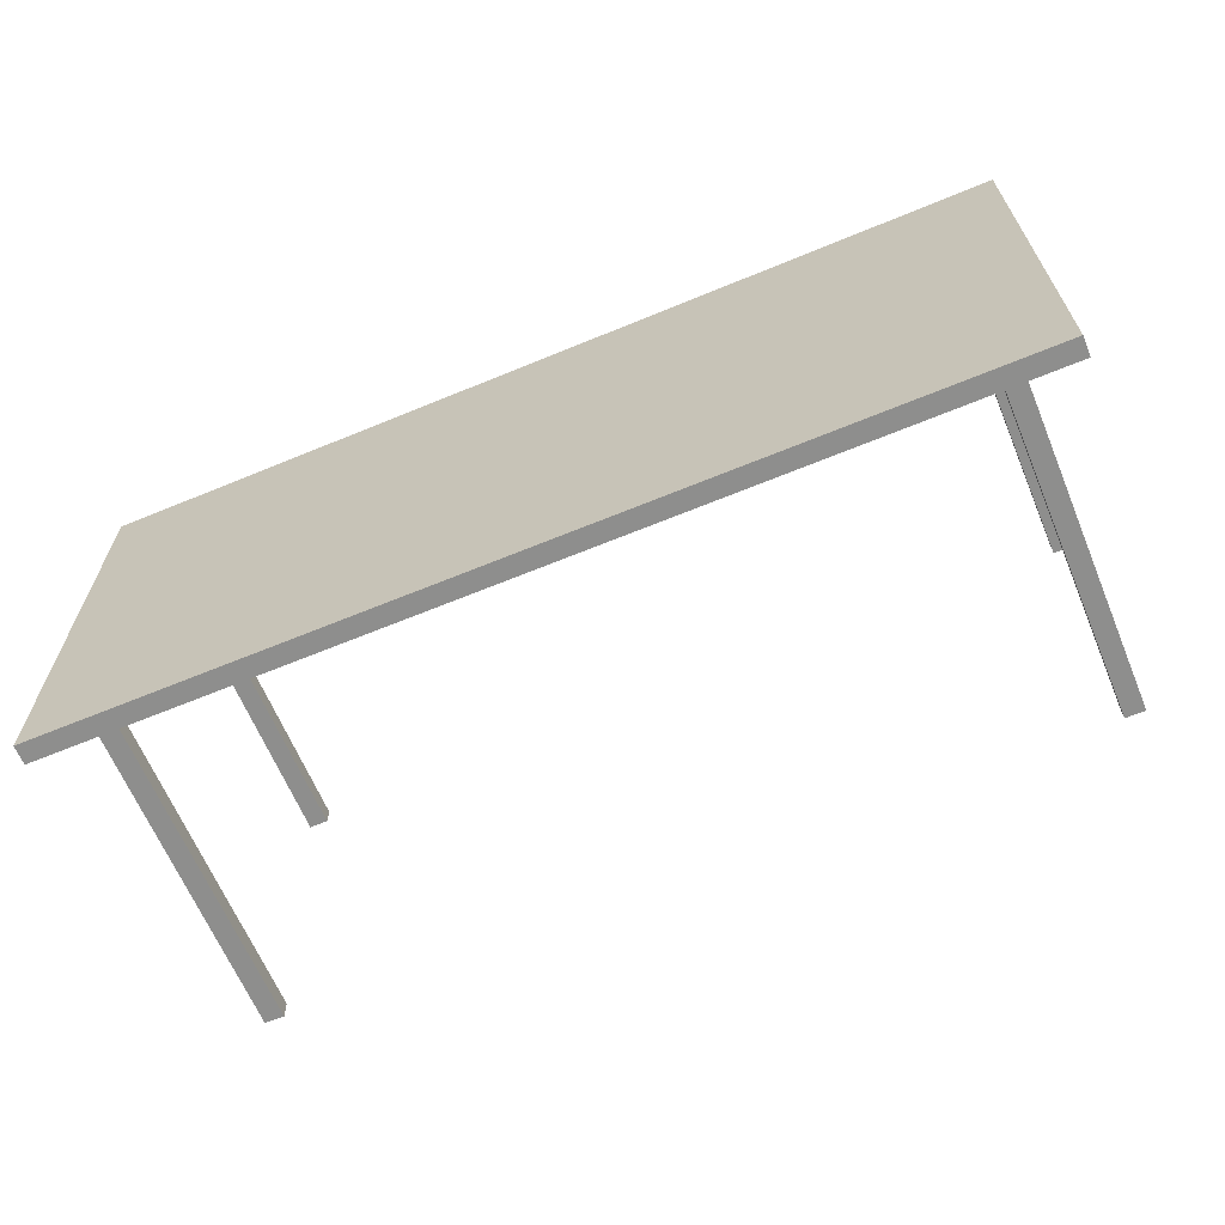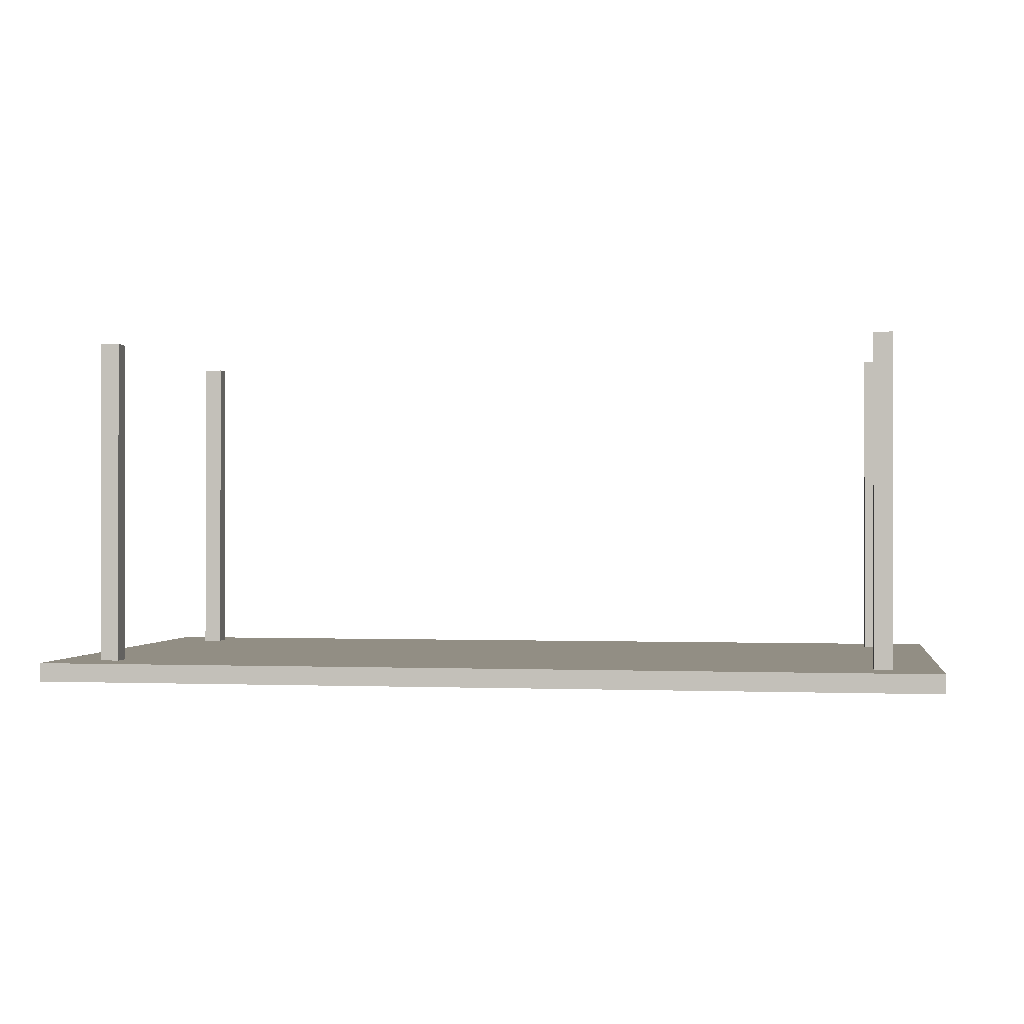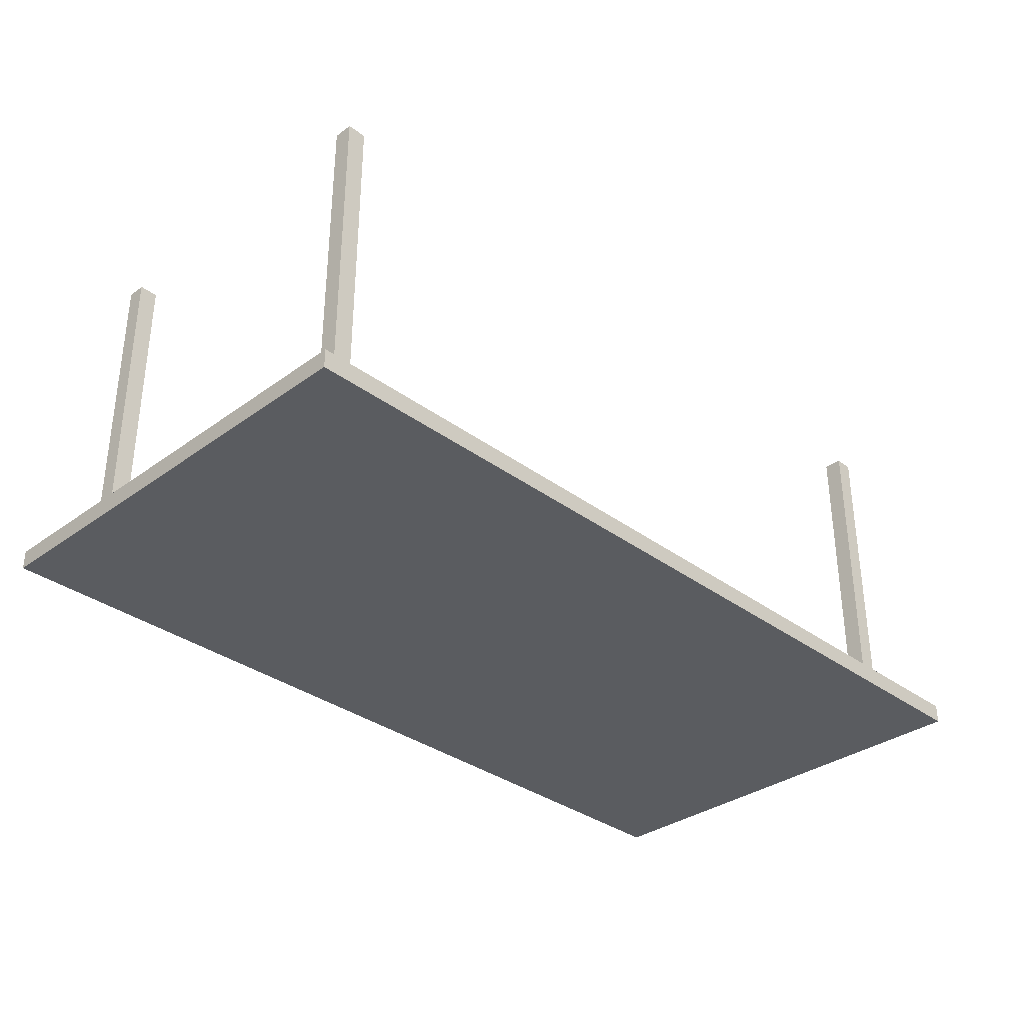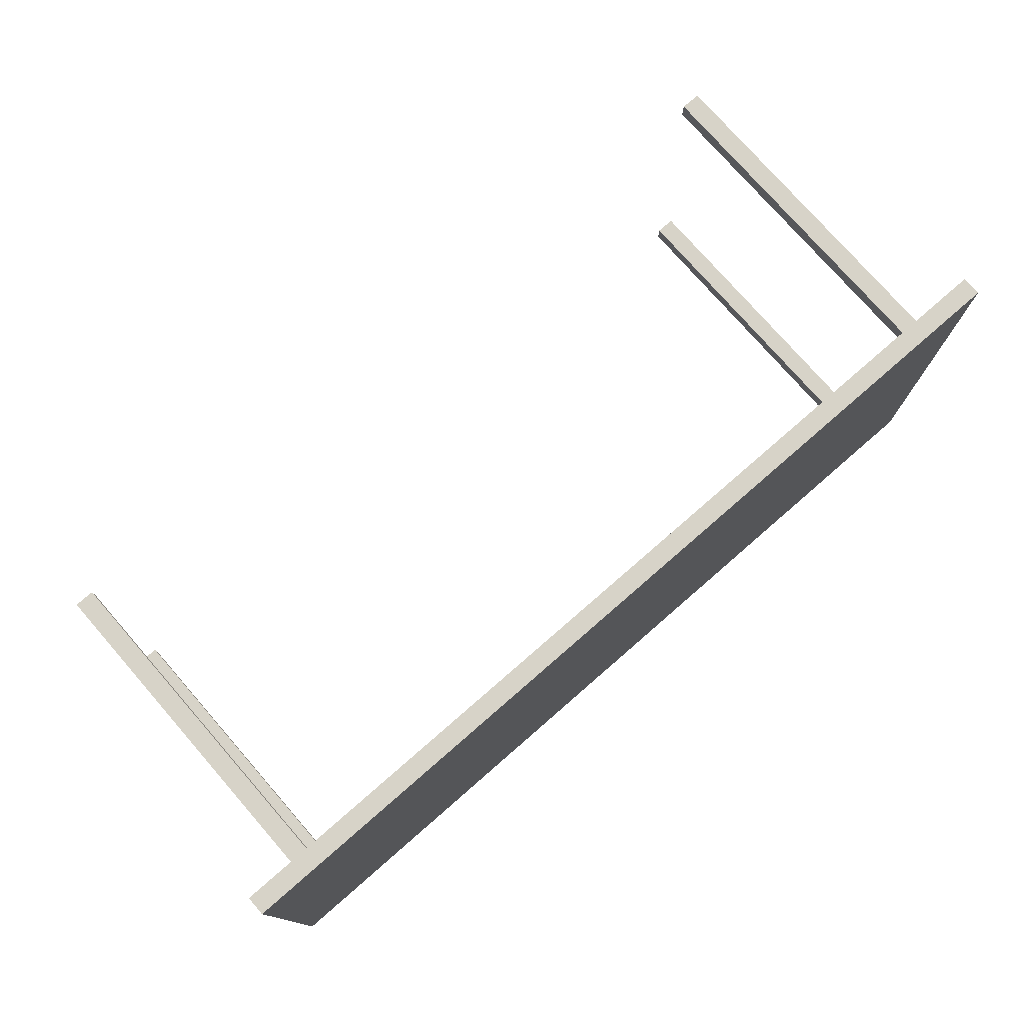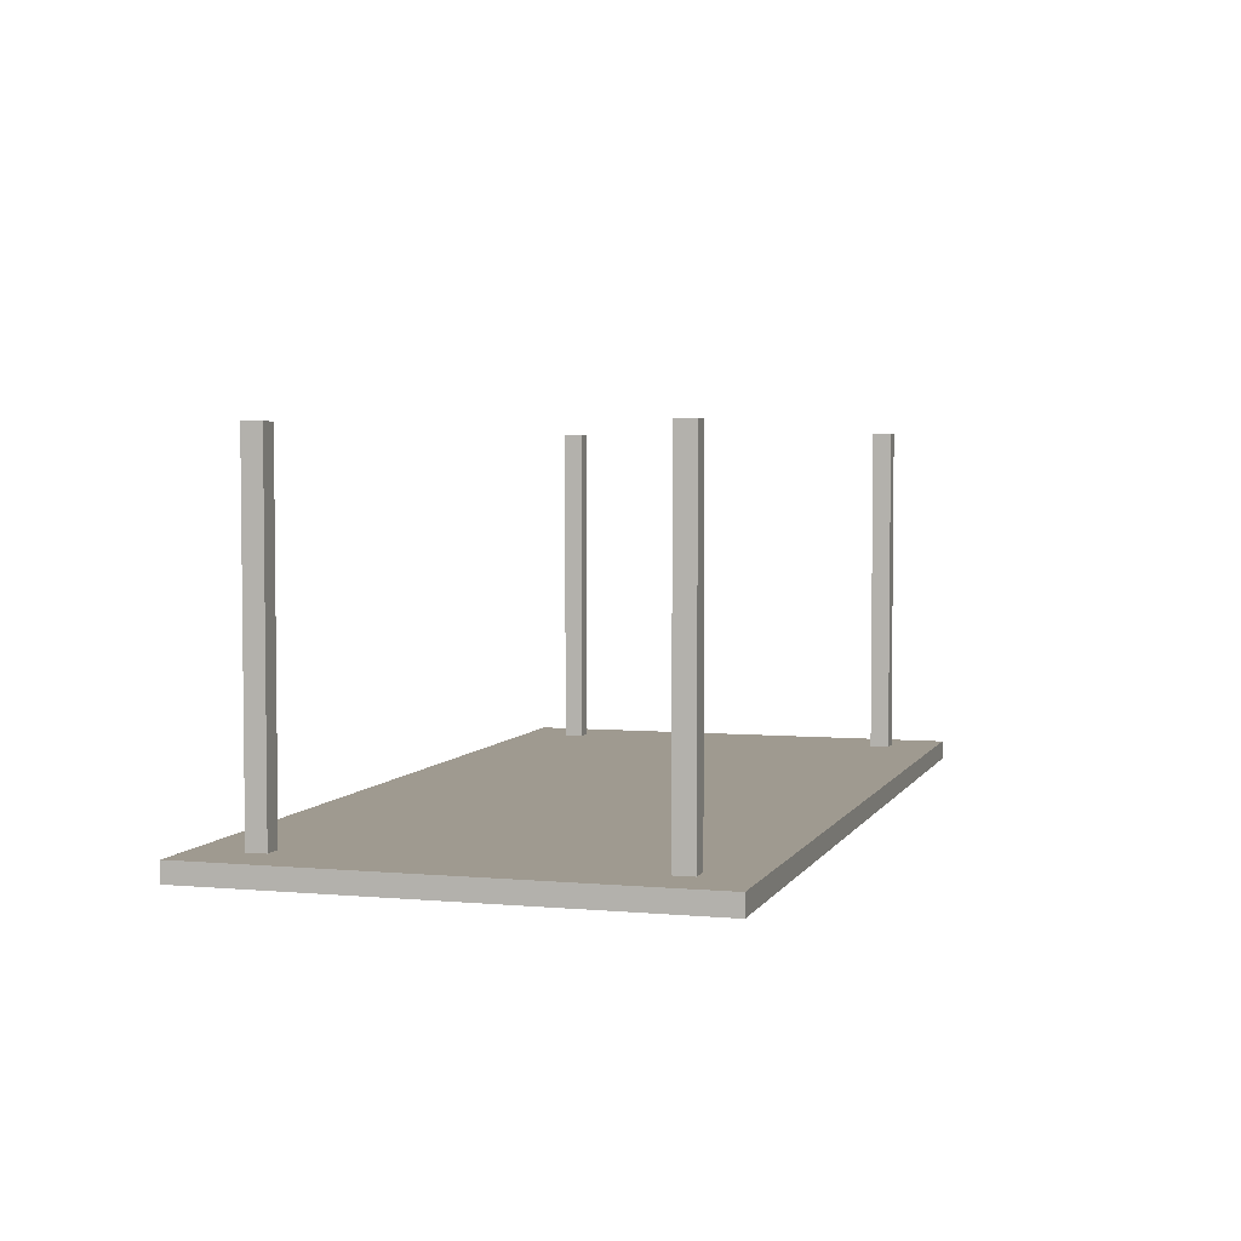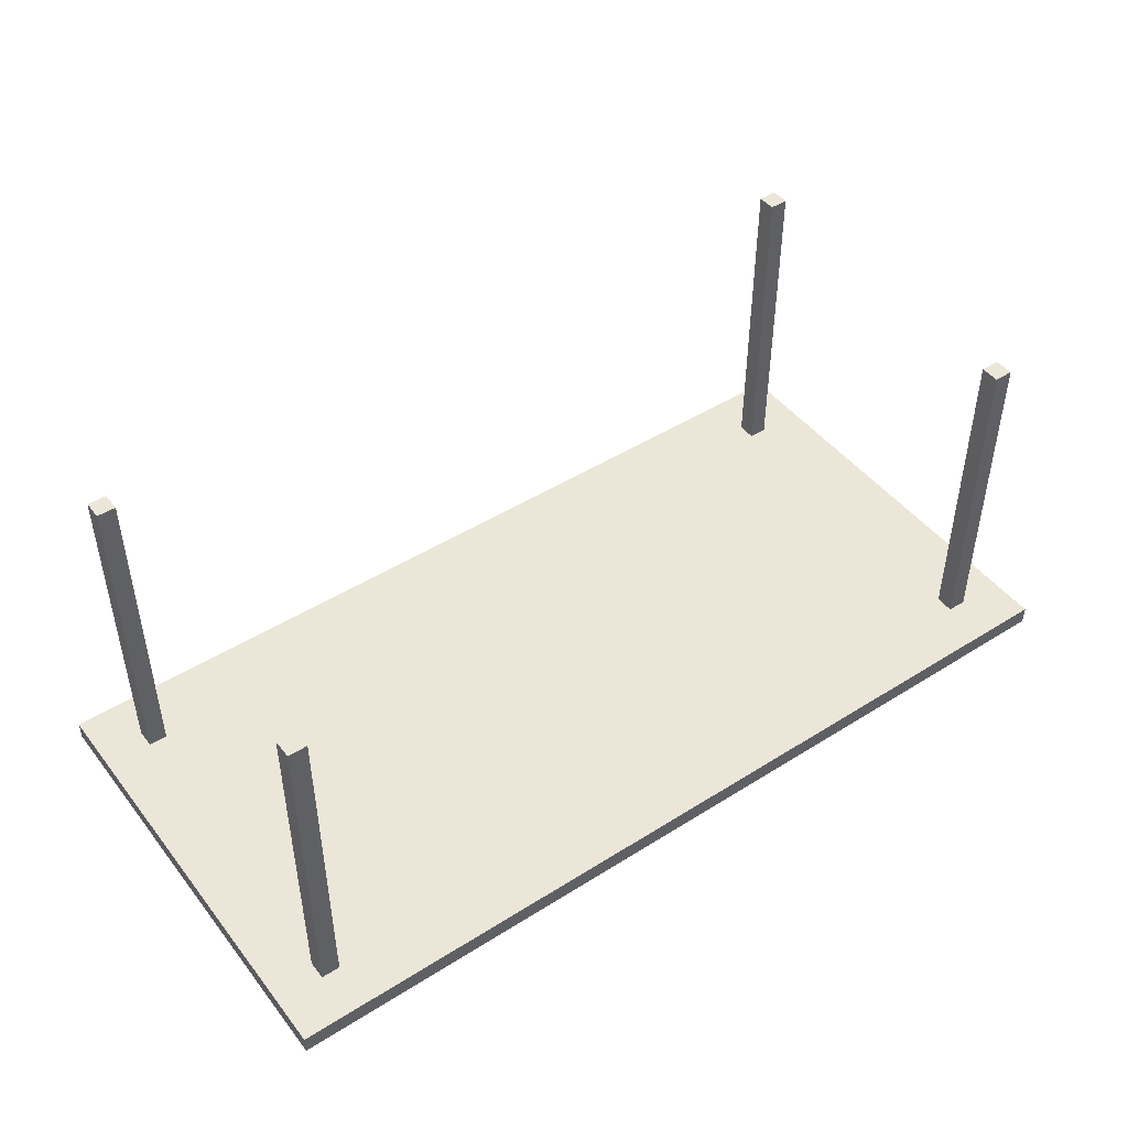
<metadata>
{"format":"obj","ext":"obj","renderer":"f3d","projection":"perspective","resolution":1024,"background":"white","views":[{"elev":-64.8,"azim":-157.4,"up":"+Y"},{"elev":-0.4,"azim":-170.8,"up":"+Z"},{"elev":-33.7,"azim":-45.3,"up":"+Z"},{"elev":76.5,"azim":138.9,"up":"+Y"},{"elev":3.9,"azim":-73.3,"up":"+Z"},{"elev":46.4,"azim":-35.7,"up":"+Z"}]}
</metadata>
<code>
o Cube.002_Cube.000
v 48 24 0
v -48 24 0
v -48 24 2
v 48 24 2
v -48 -24 0
v -48 -24 2
v 48 -24 0
v 48 -24 2
v 43 19 1
v 41 19 1
v 41 19 37
v 43 19 37
v 41 17 1
v 41 17 37
v 43 17 1
v 43 17 37
v 43 -17 1
v 41 -17 1
v 41 -17 37
v 43 -17 37
v 41 -19 1
v 41 -19 37
v 43 -19 1
v 43 -19 37
v -41 19 1
v -43 19 1
v -43 19 37
v -41 19 37
v -43 17 1
v -43 17 37
v -41 17 1
v -41 17 37
v -41 -17 1
v -43 -17 1
v -43 -17 37
v -41 -17 37
v -43 -19 1
v -43 -19 37
v -41 -19 1
v -41 -19 37
f 1 2 3 4
f 2 5 6 3
f 5 7 8 6
f 7 1 4 8
f 4 3 6 8
f 7 5 2 1
f 9 10 11 12
f 10 13 14 11
f 13 15 16 14
f 15 9 12 16
f 12 11 14 16
f 15 13 10 9
f 17 18 19 20
f 18 21 22 19
f 21 23 24 22
f 23 17 20 24
f 20 19 22 24
f 23 21 18 17
f 25 26 27 28
f 26 29 30 27
f 29 31 32 30
f 31 25 28 32
f 28 27 30 32
f 31 29 26 25
f 33 34 35 36
f 34 37 38 35
f 37 39 40 38
f 39 33 36 40
f 36 35 38 40
f 39 37 34 33

</code>
